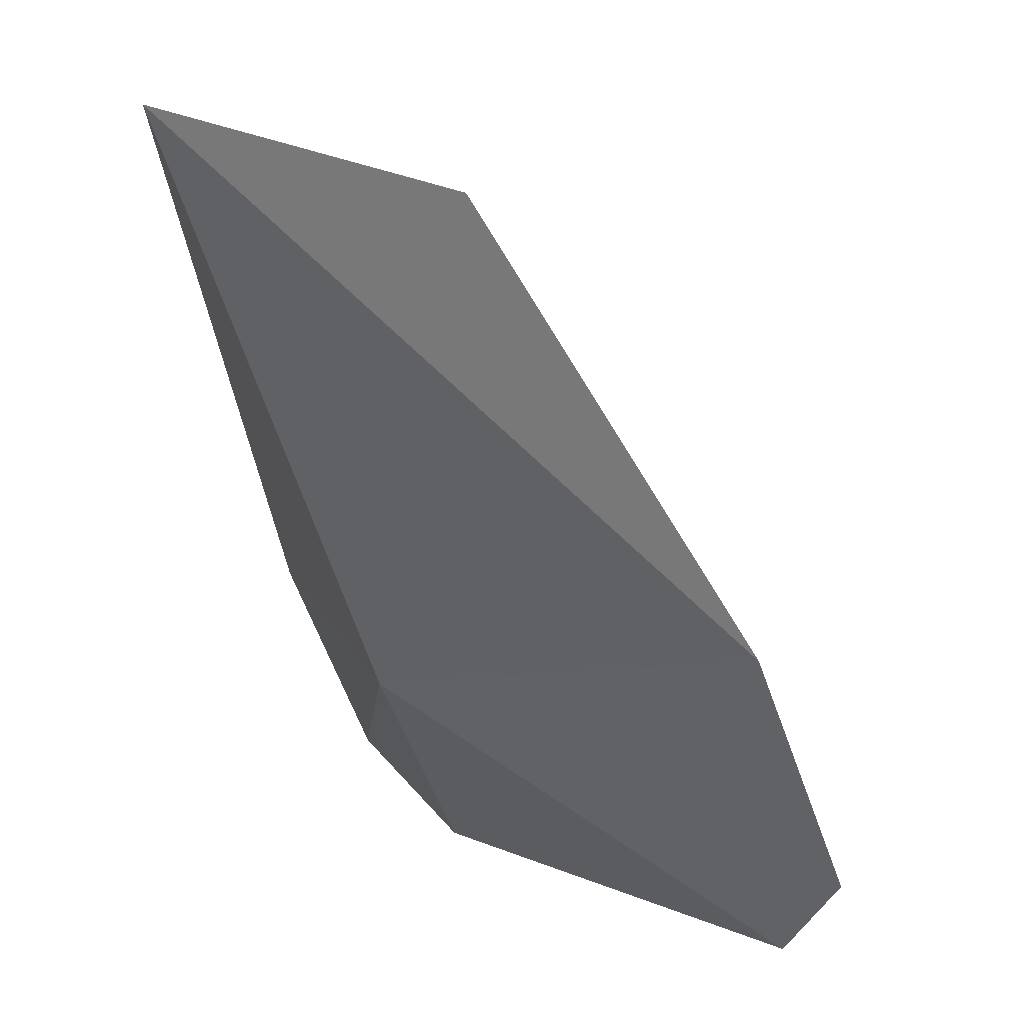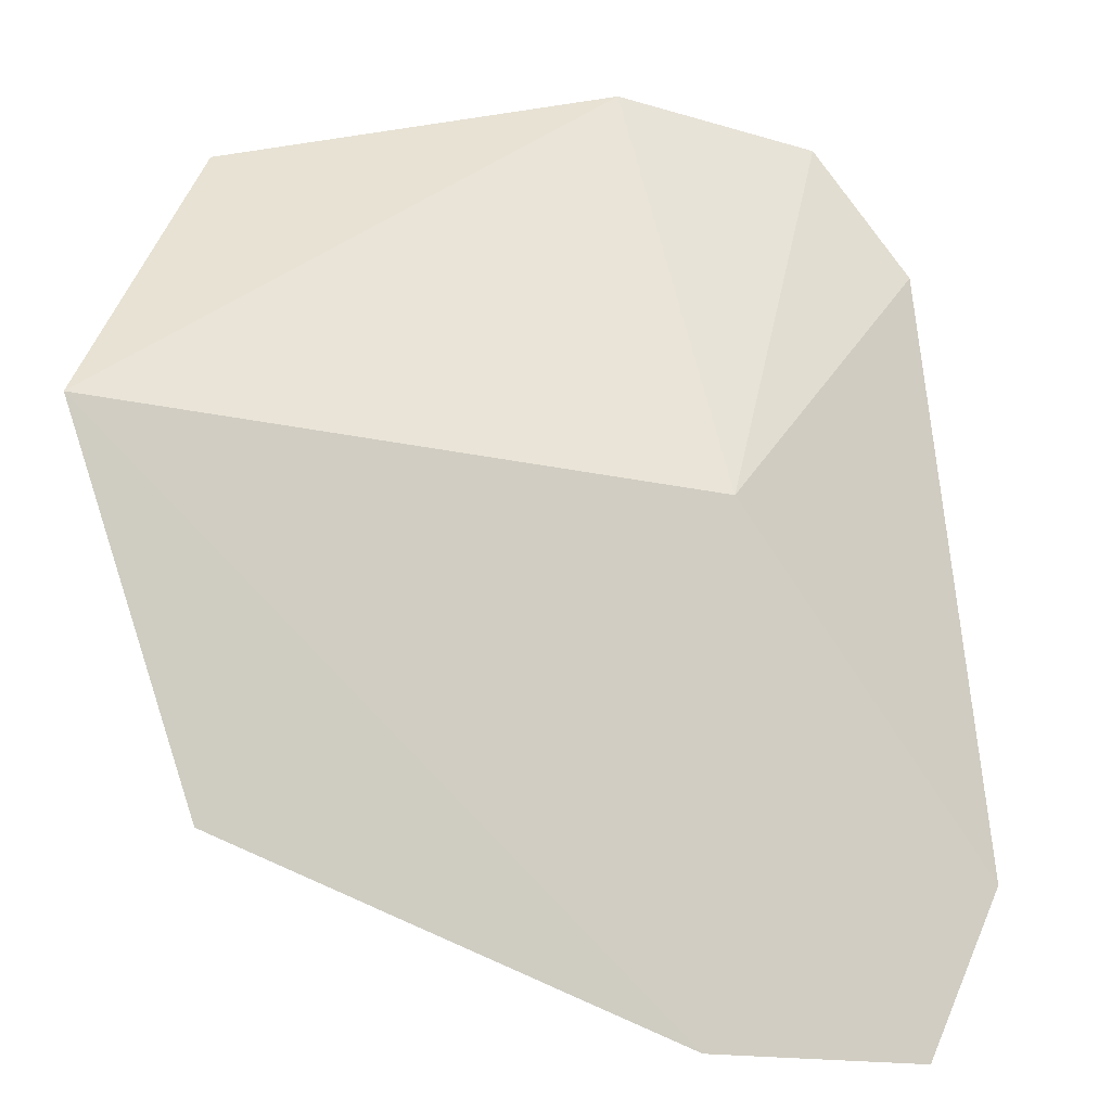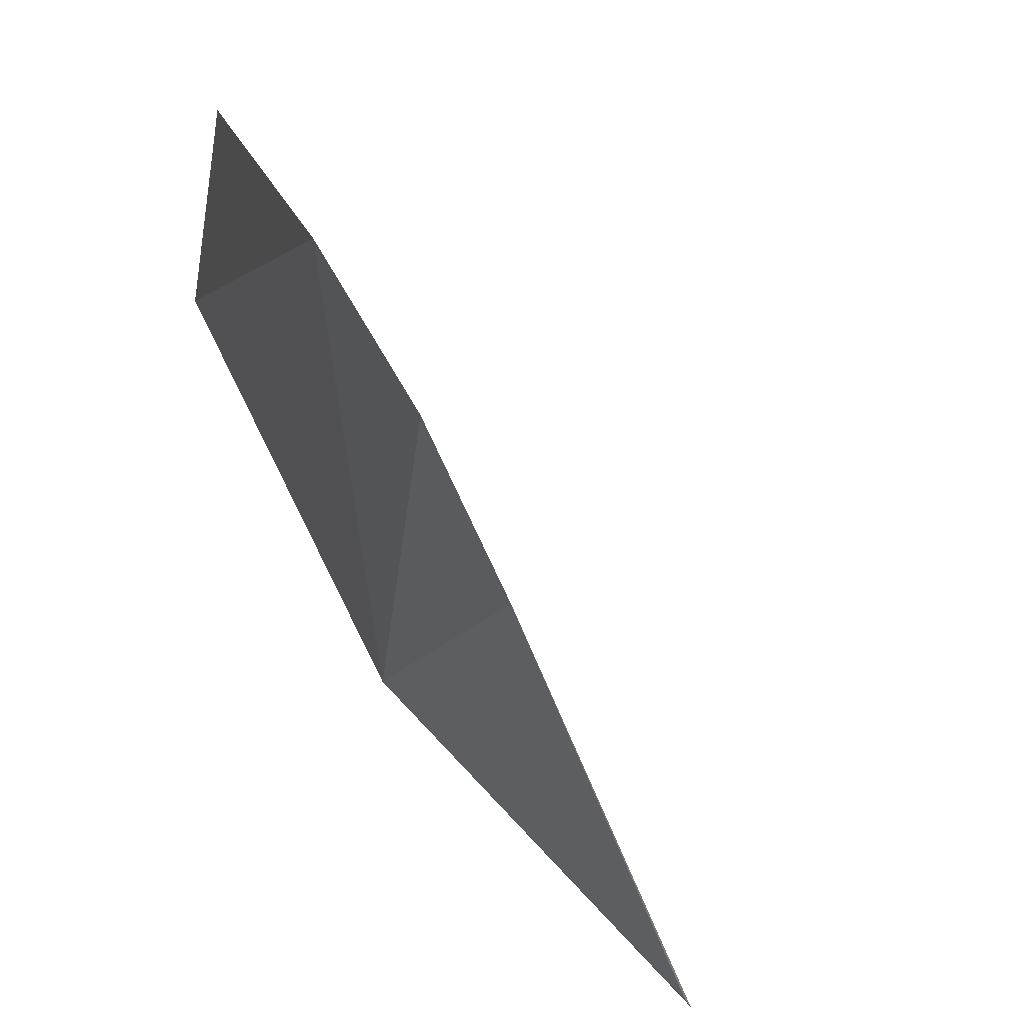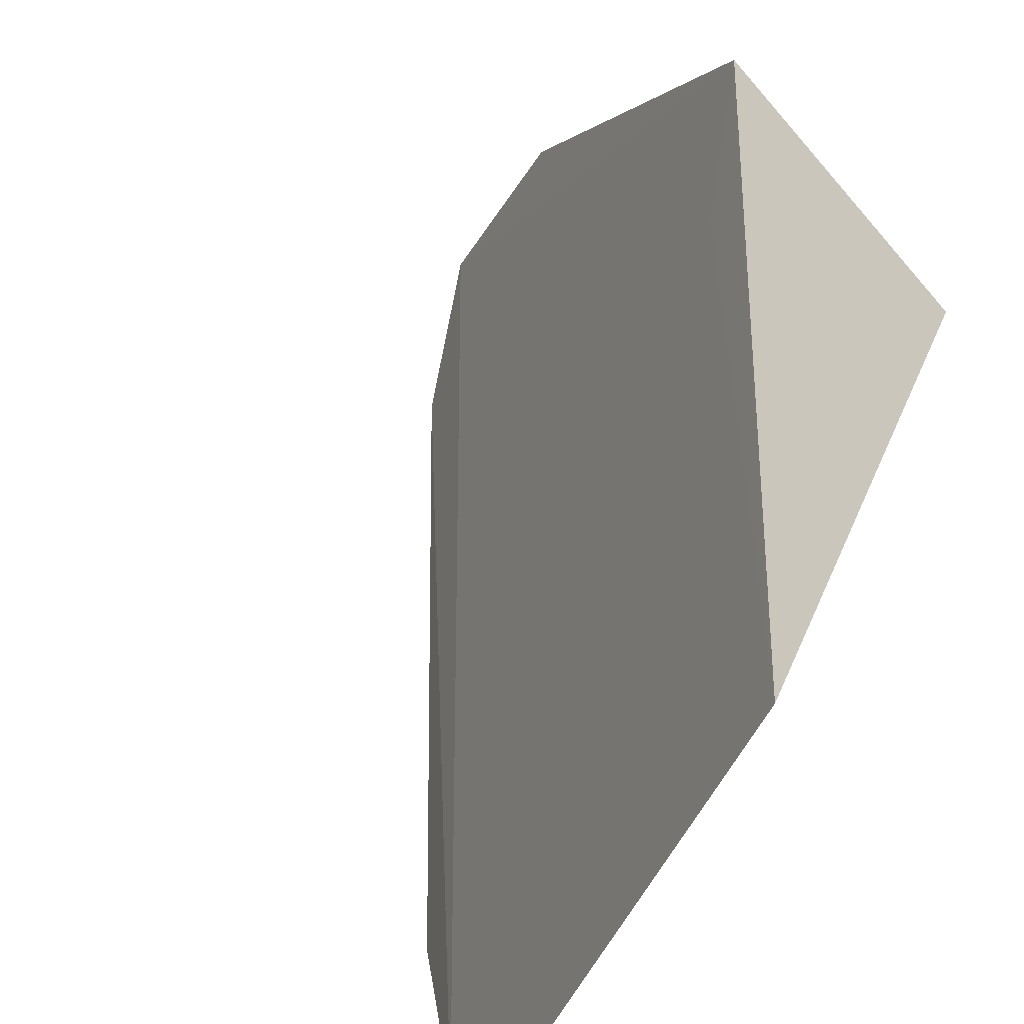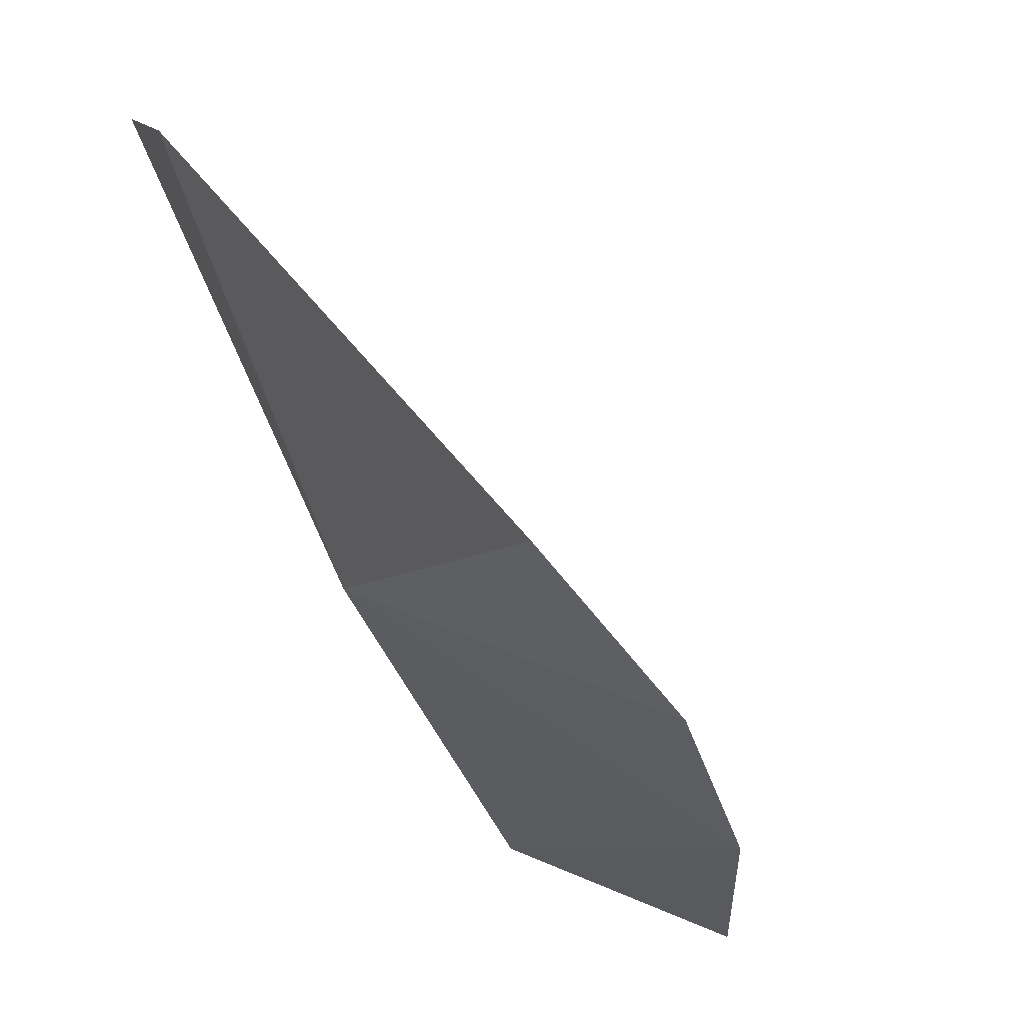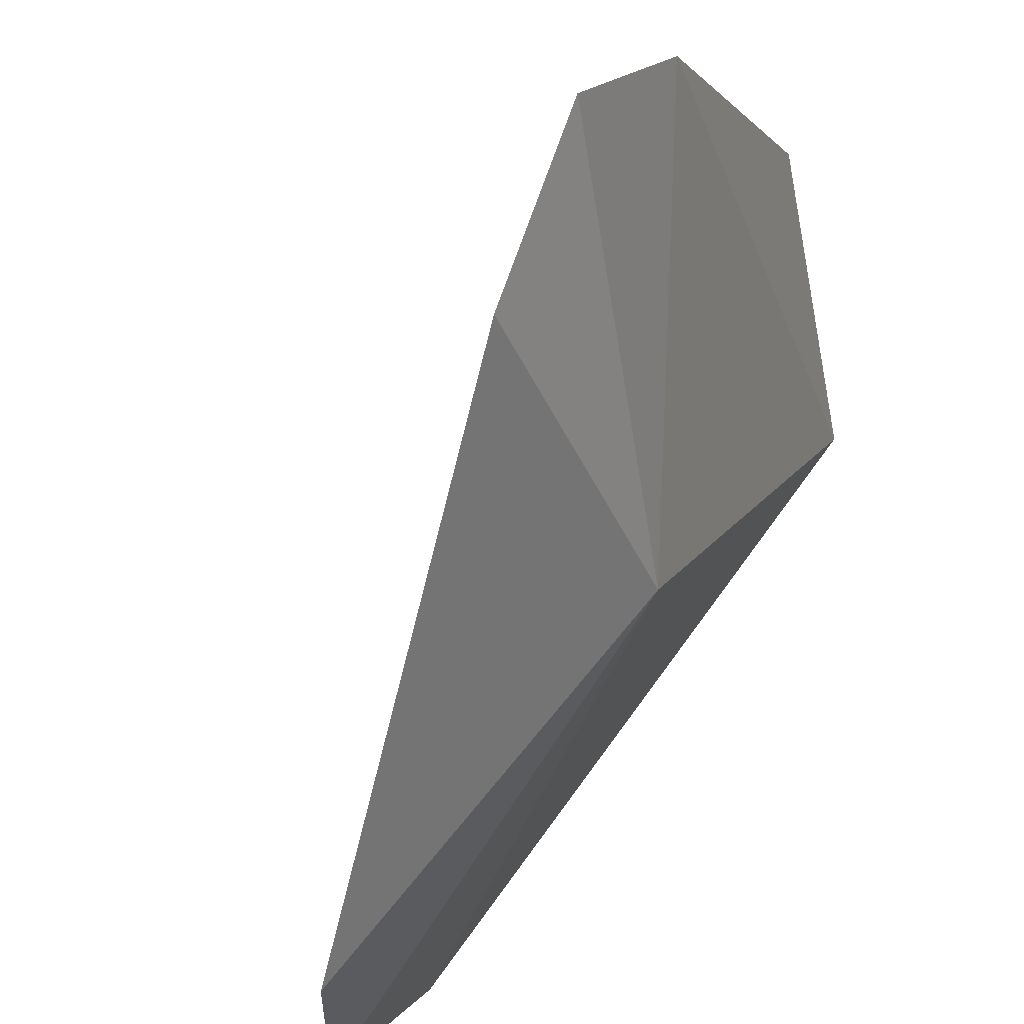
<metadata>
{"format":"obj","ext":"obj","renderer":"f3d","projection":"perspective","resolution":1024,"background":"white","views":[{"elev":4.8,"azim":110.4,"up":"+Z"},{"elev":-70.0,"azim":93.2,"up":"+Y"},{"elev":-37.8,"azim":153.0,"up":"+Z"},{"elev":61.0,"azim":-42.3,"up":"+Z"},{"elev":-17.2,"azim":-146.2,"up":"+Y"},{"elev":-68.1,"azim":-55.7,"up":"+Z"}]}
</metadata>
<code>
v 0.0004333 -0.05592 0.03755
v -0.002248 -0.06455 0.03967
v -0.001704 -0.04871 0.02371
v -0.0151 -0.06237 0.0212
v -0.01018 -0.06782 0.03752
v -0.006407 -0.06078 0.02652
v 0.0001505 -0.04995 0.02845
v -0.01737 -0.06586 0.02313
v -0.004557 -0.05063 0.02159
v -0.002337 -0.0581 0.03622
v -0.01588 -0.06752 0.02789
f 5 2 1
f 7 1 2
f 7 3 1
f 7 6 3
f 7 2 6
f 8 4 6
f 9 6 4
f 9 3 6
f 9 8 3
f 9 4 8
f 10 8 5
f 10 5 1
f 10 1 3
f 10 3 8
f 11 8 6
f 11 6 2
f 11 2 5
f 11 5 8

</code>
